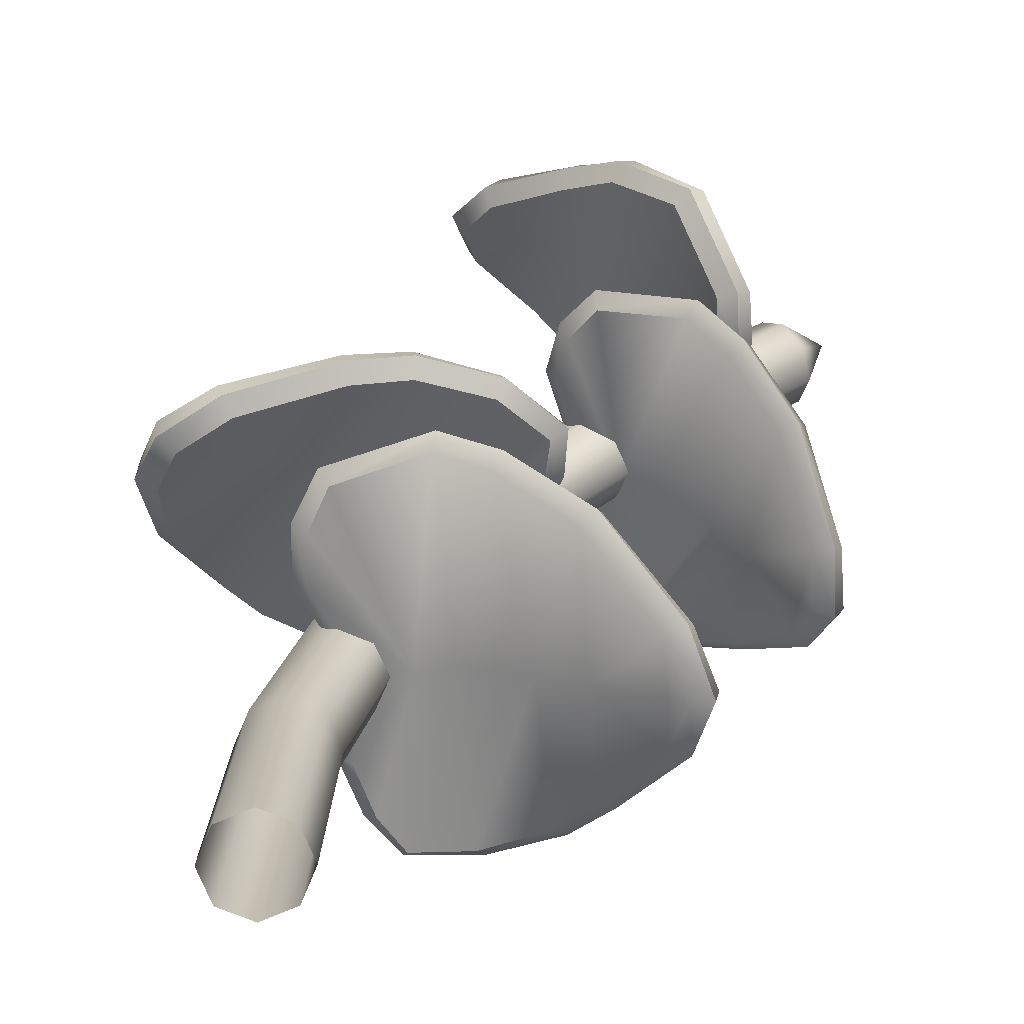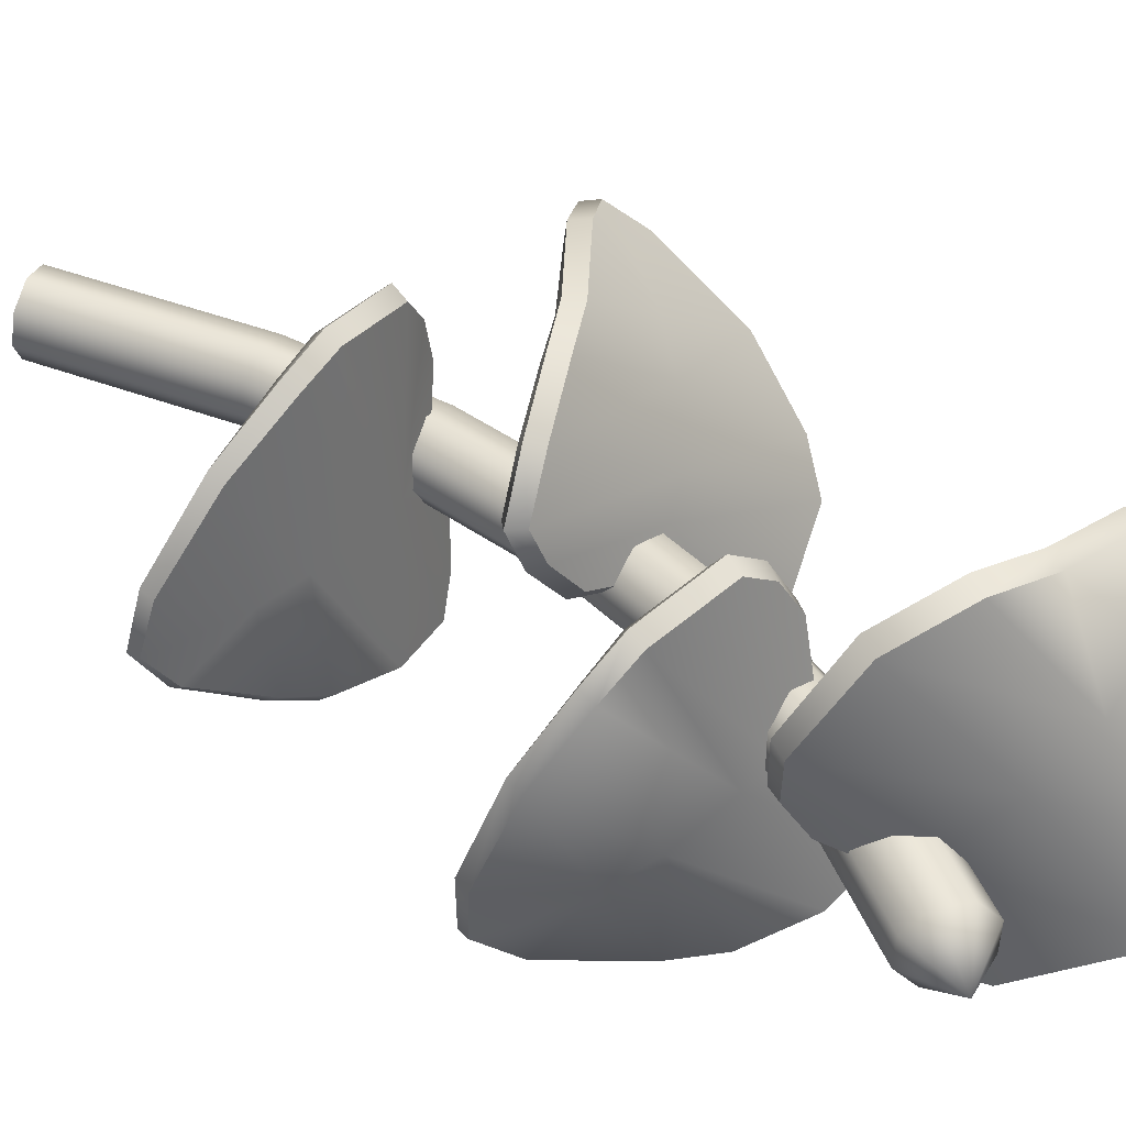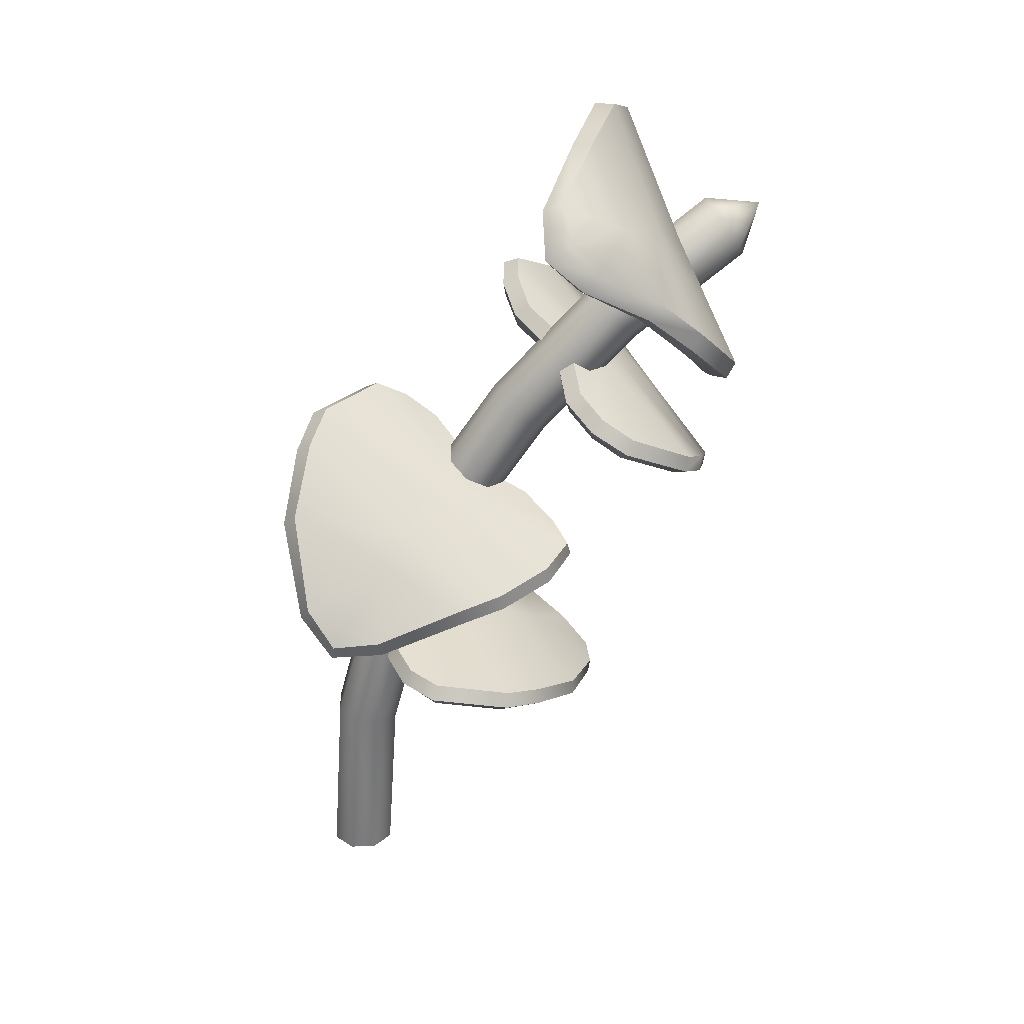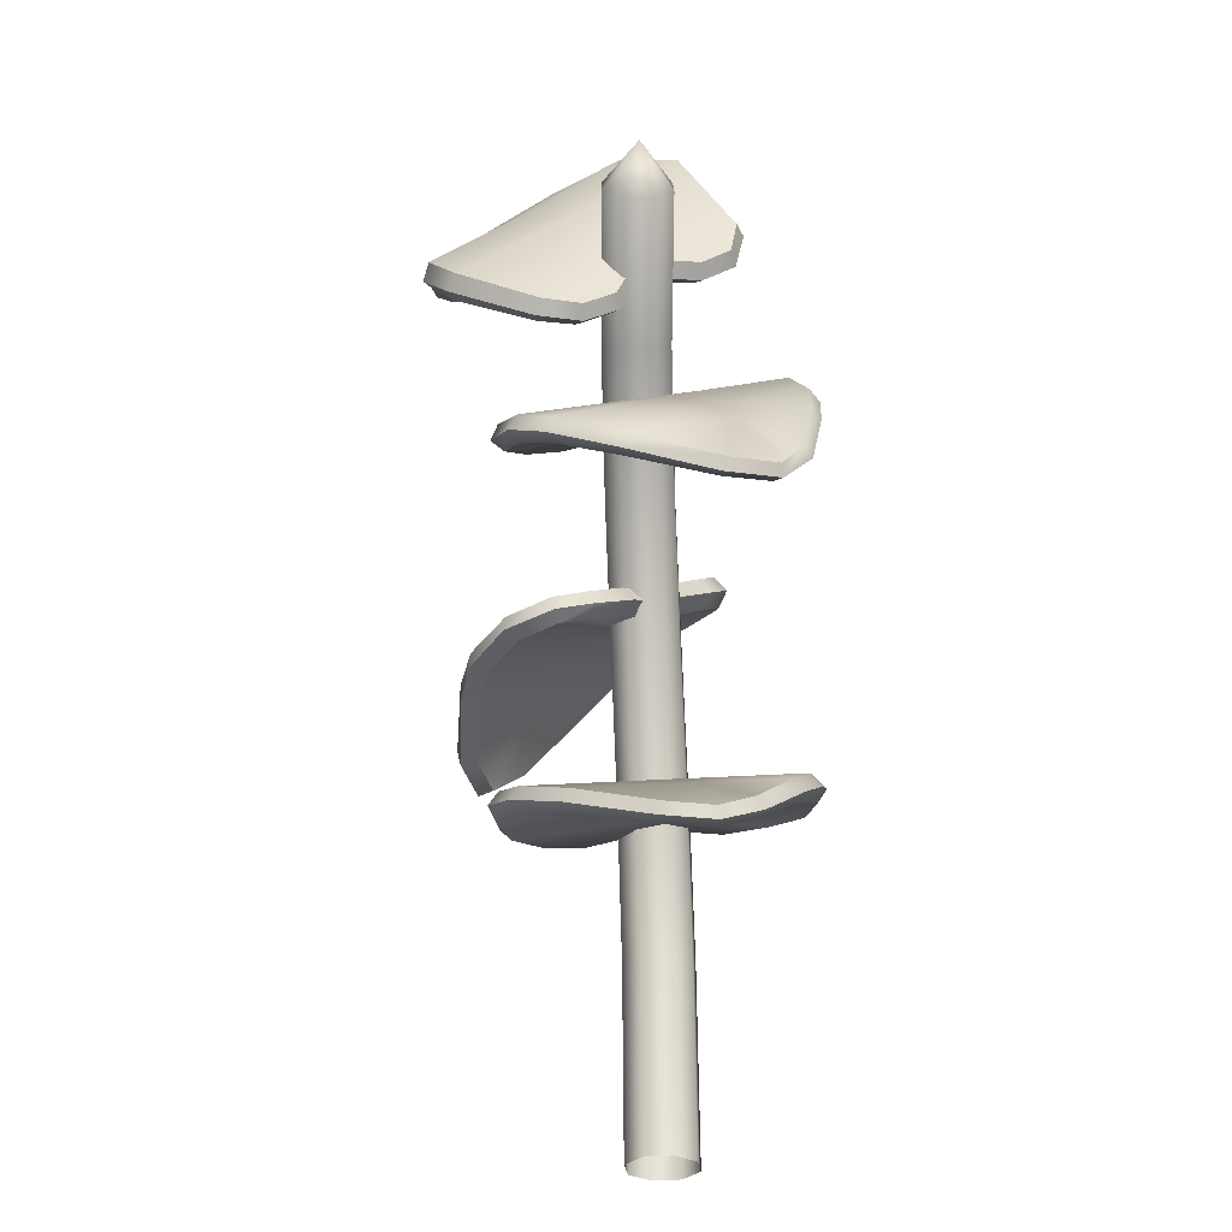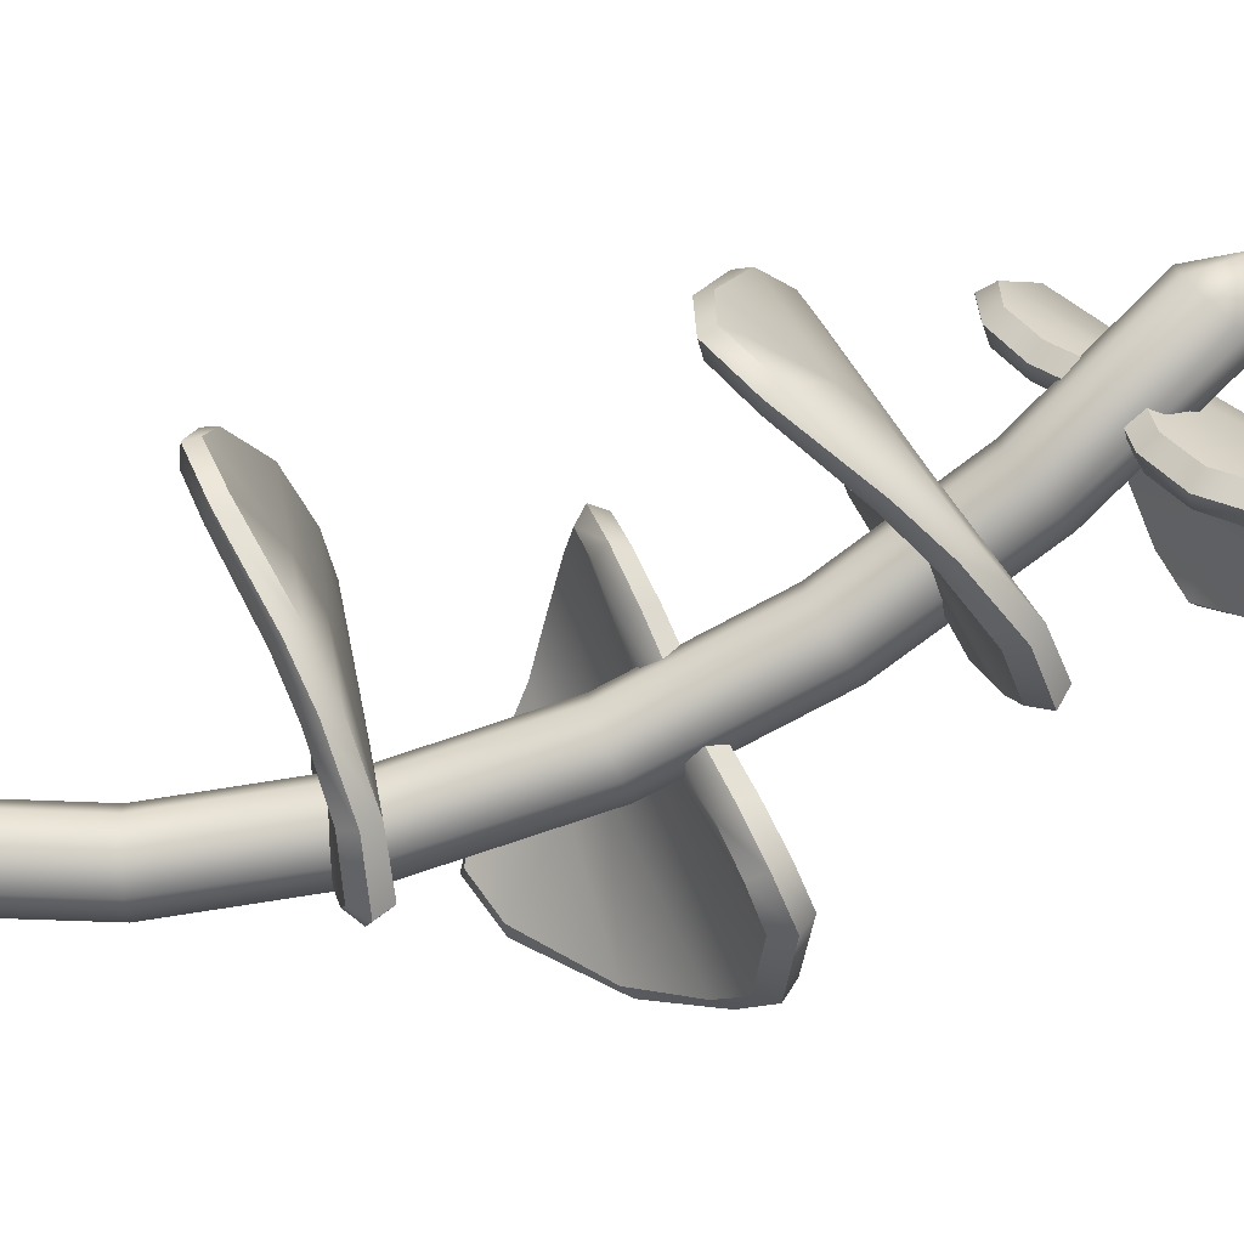
<metadata>
{"format":"obj","ext":"obj","renderer":"f3d","projection":"perspective","resolution":1024,"background":"white","views":[{"elev":14.9,"azim":-1.8,"up":"+Z"},{"elev":50.9,"azim":109.1,"up":"+Z"},{"elev":31.6,"azim":-25.5,"up":"+Y"},{"elev":-31.6,"azim":75.1,"up":"+Y"},{"elev":-58.1,"azim":83.0,"up":"+Z"}]}
</metadata>
<code>
o pothos_vine_medium_D
v 0.4681 0.8078 0.1331
v 0.4449 0.8256 0.1821
v 0.4285 0.8513 0.1787
v 0.4217 0.8702 0.1552
v 0.4285 0.8708 0.125
v 0.4449 0.8525 0.1058
v 0.4613 0.8262 0.1092
v 0.4613 0.8077 0.1633
v -0 -0.05 -0.04043
v 0.02859 -0.05 -0.02859
v 0.04043 -0.05 -0
v 0.02859 -0.05 0.02859
v -0 -0.05 0.04043
v -0.02859 -0.05 0.02859
v -0.04043 -0.05 -0
v -0.02859 -0.05 -0.02859
v 0.3471 0.6545 -0.06827
v 0.436 0.4987 0.006073
v 0.3773 0.6124 -0.05545
v 0.225 0.7029 0.02958
v 0.2505 0.6706 0.09096
v 0.2278 0.648 0.1686
v 0.2609 0.6125 0.2383
v 0.3338 0.5742 0.2384
v 0.3666 0.5549 0.2119
v 0.4072 0.5232 0.1529
v 0.2963 0.7028 -0.06886
v 0.4207 0.5344 -0.02652
v 0.2479 0.7269 -0.05381
v 0.2323 0.7197 -0.01898
v 0.2373 0.6301 0.2098
v 0.4335 0.4973 0.05906
v 0.4274 0.5157 0.01232
v 0.3903 0.5727 0.03502
v 0.3608 0.6048 0.05261
v 0.3142 0.6398 0.07762
v 0.2851 0.6574 0.08209
v 0.3684 0.6739 -0.06244
v 0.4621 0.5032 0.005463
v 0.4005 0.6274 -0.05173
v 0.2346 0.733 0.04137
v 0.2619 0.6987 0.1017
v 0.2358 0.6764 0.1798
v 0.2714 0.6386 0.2483
v 0.3508 0.595 0.2454
v 0.3865 0.5722 0.2171
v 0.4303 0.5349 0.1553
v 0.3138 0.7283 -0.05994
v 0.4462 0.5417 -0.02607
v 0.2608 0.7564 -0.0426
v 0.2432 0.7499 -0.007275
v 0.2458 0.6576 0.2206
v 0.459 0.5032 0.05902
v 0.4529 0.5221 0.01247
v 0.4135 0.5861 0.03815
v 0.3819 0.6226 0.05782
v 0.3314 0.663 0.08559
v 0.2998 0.6831 0.09147
v 0.3602 0.6647 -0.0771
v 0.4539 0.492 0.000856
v 0.3918 0.6182 -0.06513
v 0.2181 0.7208 0.03801
v 0.2446 0.6879 0.09807
v 0.22 0.6652 0.1748
v 0.2603 0.6237 0.2537
v 0.3434 0.58 0.2528
v 0.3806 0.5569 0.2233
v 0.4236 0.5207 0.1606
v 0.3053 0.7191 -0.07589
v 0.4366 0.5338 -0.03687
v 0.2478 0.7478 -0.05649
v 0.2267 0.7398 -0.01519
v 0.2309 0.6445 0.221
v 0.4515 0.4905 0.06185
v 0.2838 0.7895 0.3199
v 0.1525 0.893 0.2575
v 0.2409 0.8289 0.3065
v 0.3697 0.728 0.1547
v 0.3602 0.7837 0.1271
v 0.3607 0.7961 0.06013
v 0.3531 0.8618 0.01562
v 0.3173 0.9627 0.05924
v 0.2757 0.9856 0.1064
v 0.2225 0.9683 0.1668
v 0.336 0.7388 0.3072
v 0.1775 0.8666 0.2846
v 0.3709 0.7017 0.2322
v 0.3732 0.7038 0.1906
v 0.3575 0.8225 0.02637
v 0.165 0.9268 0.2233
v 0.1687 0.894 0.2565
v 0.2282 0.892 0.2428
v 0.2764 0.8795 0.2198
v 0.3212 0.8479 0.1884
v 0.3549 0.7985 0.141
v 0.3057 0.8096 0.3359
v 0.159 0.9186 0.2804
v 0.2581 0.8518 0.3257
v 0.4006 0.7318 0.1548
v 0.3914 0.7902 0.1296
v 0.3923 0.7993 0.05969
v 0.3854 0.8671 0.01703
v 0.3479 0.979 0.07106
v 0.3018 1.007 0.1239
v 0.2411 0.9935 0.1882
v 0.3628 0.7533 0.3175
v 0.1869 0.8917 0.3067
v 0.401 0.7081 0.2347
v 0.4038 0.7078 0.1909
v 0.3894 0.8255 0.02577
v 0.1743 0.9529 0.2464
v 0.1776 0.9195 0.2791
v 0.2456 0.9161 0.2632
v 0.2999 0.9007 0.2368
v 0.3495 0.864 0.2001
v 0.3859 0.8071 0.1455
v 0.2903 0.795 0.3382
v 0.1423 0.9039 0.2709
v 0.2427 0.8356 0.3253
v 0.3869 0.7228 0.1457
v 0.3777 0.7778 0.1211
v 0.378 0.7866 0.05522
v 0.3698 0.8655 0.004367
v 0.3318 0.9791 0.05621
v 0.2842 1.007 0.11
v 0.2235 0.989 0.1737
v 0.3494 0.7386 0.3215
v 0.1727 0.8737 0.3027
v 0.3886 0.6944 0.2373
v 0.3909 0.6953 0.1875
v 0.3742 0.8171 0.01603
v 0.1578 0.944 0.232
v 0.4865 0.8651 0.1533
v 0.1062 0.4335 0.2186
v -0.08077 0.396 0.1691
v 0.05424 0.4273 0.2158
v 0.191 0.4772 0.08754
v 0.1365 0.5127 0.05275
v 0.1156 0.5474 -0.02084
v 0.05084 0.5908 -0.05635
v -0.02655 0.5923 -0.02137
v -0.05695 0.5689 0.01013
v -0.09235 0.5114 0.06247
v 0.1716 0.4392 0.2008
v -0.03592 0.4025 0.196
v 0.2144 0.4418 0.1664
v 0.2103 0.4554 0.1303
v 0.08618 0.571 -0.04754
v -0.09881 0.4289 0.131
v -0.06617 0.4133 0.1663
v -0.009502 0.4635 0.1488
v 0.02784 0.4879 0.1291
v 0.07683 0.5102 0.0935
v 0.1071 0.5124 0.07708
v 0.105 0.458 0.2364
v -0.09607 0.4134 0.1914
v 0.04874 0.4506 0.2355
v 0.2037 0.5028 0.09582
v 0.1483 0.5405 0.06328
v 0.1304 0.5763 -0.01204
v 0.06455 0.6224 -0.04452
v -0.01986 0.6247 -0.003683
v -0.05507 0.5997 0.02998
v -0.09835 0.5377 0.08431
v 0.1763 0.4642 0.2148
v -0.04875 0.4218 0.2178
v 0.2239 0.4663 0.1764
v 0.2216 0.4802 0.1392
v 0.1011 0.6012 -0.03782
v -0.1123 0.4486 0.1533
v -0.07946 0.4326 0.1884
v -0.0152 0.4881 0.1695
v 0.02717 0.5148 0.148
v 0.08255 0.5386 0.1091
v 0.1159 0.5407 0.09043
v 0.1075 0.4394 0.2373
v -0.09584 0.3942 0.1829
v 0.05172 0.4314 0.2349
v 0.2058 0.4887 0.08337
v 0.1514 0.5251 0.0503
v 0.1323 0.5594 -0.02358
v 0.05738 0.6114 -0.06153
v -0.03047 0.6141 -0.0205
v -0.06655 0.5873 0.01451
v -0.1071 0.5234 0.06883
v 0.179 0.4461 0.2169
v -0.04378 0.4027 0.2145
v 0.2292 0.4488 0.1747
v 0.2265 0.4645 0.1306
v 0.09936 0.5869 -0.0532
v -0.1169 0.4325 0.1394
v 0.01332 0.1689 -0.03485
v 0.05295 0.3327 -0.01869
v 0.1179 0.4868 0.006333
v 0.2064 0.6271 0.03763
v 0.3164 0.7498 0.07196
v 0.3363 0.7265 0.07728
v 0.2294 0.6074 0.04493
v 0.1432 0.4715 0.01545
v 0.08009 0.3222 -0.00812
v 0.04154 0.1635 -0.02333
v 0.3363 0.7102 0.1321
v 0.2294 0.5938 0.1005
v 0.1432 0.4609 0.07164
v 0.08009 0.3149 0.04859
v 0.04154 0.1598 0.03372
v 0.3446 0.7102 0.1023
v 0.2389 0.5937 0.07102
v 0.1537 0.4608 0.04254
v 0.09133 0.3149 0.01977
v 0.05323 0.1598 0.005075
v 0.3164 0.7261 0.1493
v 0.2064 0.6072 0.116
v 0.1179 0.4715 0.08571
v 0.05295 0.3222 0.06147
v 0.01332 0.1635 0.04583
v 0.2964 0.749 0.144
v 0.1835 0.6265 0.1087
v 0.09251 0.4865 0.0766
v 0.02581 0.3325 0.0509
v -0.0149 0.1688 0.03432
v 0.2882 0.7657 0.1193
v 0.174 0.6405 0.08285
v 0.08201 0.4974 0.04964
v 0.01457 0.3401 0.02307
v -0.02659 0.1726 0.005925
v 0.2964 0.7662 0.08943
v 0.1835 0.6409 0.05339
v 0.09251 0.4977 0.02053
v 0.02581 0.3402 -0.005756
v -0.0149 0.1727 -0.02272
v 0.2089 0.2757 -0.1015
v 0.3044 0.1814 0.0318
v 0.2422 0.2507 -0.07039
v 0.05545 0.3046 -0.05512
v 0.06634 0.2953 0.01738
v 0.02557 0.2846 0.08997
v 0.0419 0.275 0.1729
v 0.1187 0.2598 0.2022
v 0.1624 0.2464 0.1913
v 0.2264 0.219 0.1552
v 0.152 0.3032 -0.1284
v 0.2916 0.202 -0.01169
v 0.09784 0.3142 -0.1335
v 0.07404 0.3112 -0.1031
v 0.02516 0.279 0.1356
v 0.2862 0.1881 0.08111
v 0.2904 0.1945 0.03114
v 0.2354 0.2368 0.0279
v 0.1951 0.2597 0.02806
v 0.1361 0.2824 0.02976
v 0.1039 0.291 0.02161
v 0.2224 0.2995 -0.09655
v 0.3279 0.1935 0.03649
v 0.259 0.2709 -0.0655
v 0.0542 0.337 -0.05086
v 0.06731 0.3264 0.02177
v 0.02313 0.3159 0.09391
v 0.04245 0.3048 0.1771
v 0.1275 0.2856 0.2069
v 0.1752 0.2693 0.1961
v 0.2445 0.2371 0.16
v 0.1597 0.332 -0.1235
v 0.3135 0.2161 -0.006951
v 0.1 0.3463 -0.1288
v 0.07413 0.3437 -0.09862
v 0.02334 0.3098 0.1396
v 0.3088 0.2013 0.08582
v 0.3127 0.208 0.03586
v 0.2528 0.2561 0.03274
v 0.2089 0.2826 0.03295
v 0.1443 0.3098 0.03458
v 0.1088 0.3205 0.0263
v 0.2215 0.2864 -0.1094
v 0.3243 0.1804 0.03305
v 0.2573 0.2581 -0.07747
v 0.04278 0.3208 -0.05435
v 0.05491 0.3111 0.01736
v 0.01262 0.2999 0.08868
v 0.03389 0.2888 0.1837
v 0.1217 0.2709 0.2163
v 0.1714 0.2546 0.2048
v 0.24 0.2232 0.1672
v 0.159 0.3183 -0.1375
v 0.3097 0.2046 -0.01728
v 0.09435 0.3321 -0.1422
v 0.06364 0.3284 -0.1069
v 0.0124 0.2934 0.1401
v 0.3039 0.1883 0.08991
f 196 6 7 197
f 197 7 1 207
f 207 1 8 202
f 202 8 2 212
f 212 2 3 217
f 217 3 4 222
f 222 4 5 227
f 227 5 6 196
f 33 18 32
f 33 28 18
f 34 33 32 26
f 34 19 28 33
f 35 17 19 34
f 36 35 25 24
f 27 17 35 36
f 37 36 24 23
f 29 27 36 37
f 37 21 20
f 37 23 31
f 29 37 30
f 30 37 20
f 21 37 22
f 22 37 31
f 35 34 26 25
f 54 53 39
f 54 39 49
f 55 47 53 54
f 55 54 49 40
f 56 55 40 38
f 57 45 46 56
f 48 57 56 38
f 58 44 45 57
f 50 58 57 48
f 58 41 42
f 58 52 44
f 50 51 58
f 51 41 58
f 42 43 58
f 43 52 58
f 56 46 47 55
f 59 69 48 38
f 61 59 38 40
f 60 70 49 39
f 70 61 40 49
f 69 71 50 48
f 71 72 51 50
f 72 62 41 51
f 62 63 42 41
f 63 64 43 42
f 64 73 52 43
f 73 65 44 52
f 65 66 45 44
f 66 67 46 45
f 67 68 47 46
f 68 74 53 47
f 74 60 39 53
f 32 18 60 74
f 26 32 74 68
f 25 26 68 67
f 24 25 67 66
f 23 24 66 65
f 31 23 65 73
f 22 31 73 64
f 21 22 64 63
f 20 21 63 62
f 30 20 62 72
f 29 30 72 71
f 27 29 71 69
f 28 19 61 70
f 18 28 70 60
f 19 17 59 61
f 17 27 69 59
f 91 76 90
f 91 86 76
f 92 91 90 84
f 92 77 86 91
f 93 75 77 92
f 94 93 83 82
f 85 75 93 94
f 95 94 82 81
f 87 85 94 95
f 95 79 78
f 95 81 89
f 87 95 88
f 88 95 78
f 79 95 80
f 80 95 89
f 93 92 84 83
f 112 111 97
f 112 97 107
f 113 105 111 112
f 113 112 107 98
f 114 113 98 96
f 115 103 104 114
f 106 115 114 96
f 116 102 103 115
f 108 116 115 106
f 116 99 100
f 116 110 102
f 108 109 116
f 109 99 116
f 100 101 116
f 101 110 116
f 114 104 105 113
f 117 127 106 96
f 119 117 96 98
f 118 128 107 97
f 128 119 98 107
f 127 129 108 106
f 129 130 109 108
f 130 120 99 109
f 120 121 100 99
f 121 122 101 100
f 122 131 110 101
f 131 123 102 110
f 123 124 103 102
f 124 125 104 103
f 125 126 105 104
f 126 132 111 105
f 132 118 97 111
f 90 76 118 132
f 84 90 132 126
f 83 84 126 125
f 82 83 125 124
f 81 82 124 123
f 89 81 123 131
f 80 89 131 122
f 79 80 122 121
f 78 79 121 120
f 88 78 120 130
f 87 88 130 129
f 85 87 129 127
f 86 77 119 128
f 76 86 128 118
f 77 75 117 119
f 75 85 127 117
f 7 6 133
f 1 7 133
f 3 2 133
f 8 1 133
f 4 3 133
f 6 5 133
f 5 4 133
f 2 8 133
f 150 135 149
f 150 145 135
f 151 150 149 143
f 151 136 145 150
f 152 134 136 151
f 153 152 142 141
f 144 134 152 153
f 154 153 141 140
f 146 144 153 154
f 154 138 137
f 154 140 148
f 146 154 147
f 147 154 137
f 138 154 139
f 139 154 148
f 152 151 143 142
f 171 170 156
f 171 156 166
f 172 164 170 171
f 172 171 166 157
f 173 172 157 155
f 174 162 163 173
f 165 174 173 155
f 175 161 162 174
f 167 175 174 165
f 175 158 159
f 175 169 161
f 167 168 175
f 168 158 175
f 159 160 175
f 160 169 175
f 173 163 164 172
f 176 186 165 155
f 178 176 155 157
f 177 187 166 156
f 187 178 157 166
f 186 188 167 165
f 188 189 168 167
f 189 179 158 168
f 179 180 159 158
f 180 181 160 159
f 181 190 169 160
f 190 182 161 169
f 182 183 162 161
f 183 184 163 162
f 184 185 164 163
f 185 191 170 164
f 191 177 156 170
f 149 135 177 191
f 143 149 191 185
f 142 143 185 184
f 141 142 184 183
f 140 141 183 182
f 148 140 182 190
f 139 148 190 181
f 138 139 181 180
f 137 138 180 179
f 147 137 179 189
f 146 147 189 188
f 144 146 188 186
f 145 136 178 187
f 135 145 187 177
f 136 134 176 178
f 134 144 186 176
f 16 231 192 9
f 231 230 193 192
f 230 229 194 193
f 229 228 195 194
f 228 227 196 195
f 15 226 231 16
f 226 225 230 231
f 225 224 229 230
f 224 223 228 229
f 223 222 227 228
f 14 221 226 15
f 221 220 225 226
f 220 219 224 225
f 219 218 223 224
f 218 217 222 223
f 13 216 221 14
f 216 215 220 221
f 215 214 219 220
f 214 213 218 219
f 213 212 217 218
f 12 206 216 13
f 206 205 215 216
f 205 204 214 215
f 204 203 213 214
f 203 202 212 213
f 11 211 206 12
f 211 210 205 206
f 210 209 204 205
f 209 208 203 204
f 208 207 202 203
f 10 201 211 11
f 201 200 210 211
f 200 199 209 210
f 199 198 208 209
f 198 197 207 208
f 9 192 201 10
f 192 193 200 201
f 193 194 199 200
f 194 195 198 199
f 195 196 197 198
f 248 233 247
f 248 243 233
f 249 248 247 241
f 249 234 243 248
f 250 232 234 249
f 251 250 240 239
f 242 232 250 251
f 252 251 239 238
f 244 242 251 252
f 252 236 235
f 252 238 246
f 244 252 245
f 245 252 235
f 236 252 237
f 237 252 246
f 250 249 241 240
f 269 268 254
f 269 254 264
f 270 262 268 269
f 270 269 264 255
f 271 270 255 253
f 272 260 261 271
f 263 272 271 253
f 273 259 260 272
f 265 273 272 263
f 273 256 257
f 273 267 259
f 265 266 273
f 266 256 273
f 257 258 273
f 258 267 273
f 271 261 262 270
f 274 284 263 253
f 276 274 253 255
f 275 285 264 254
f 285 276 255 264
f 284 286 265 263
f 286 287 266 265
f 287 277 256 266
f 277 278 257 256
f 278 279 258 257
f 279 288 267 258
f 288 280 259 267
f 280 281 260 259
f 281 282 261 260
f 282 283 262 261
f 283 289 268 262
f 289 275 254 268
f 247 233 275 289
f 241 247 289 283
f 240 241 283 282
f 239 240 282 281
f 238 239 281 280
f 246 238 280 288
f 237 246 288 279
f 236 237 279 278
f 235 236 278 277
f 245 235 277 287
f 244 245 287 286
f 242 244 286 284
f 243 234 276 285
f 233 243 285 275
f 234 232 274 276
f 232 242 284 274

</code>
